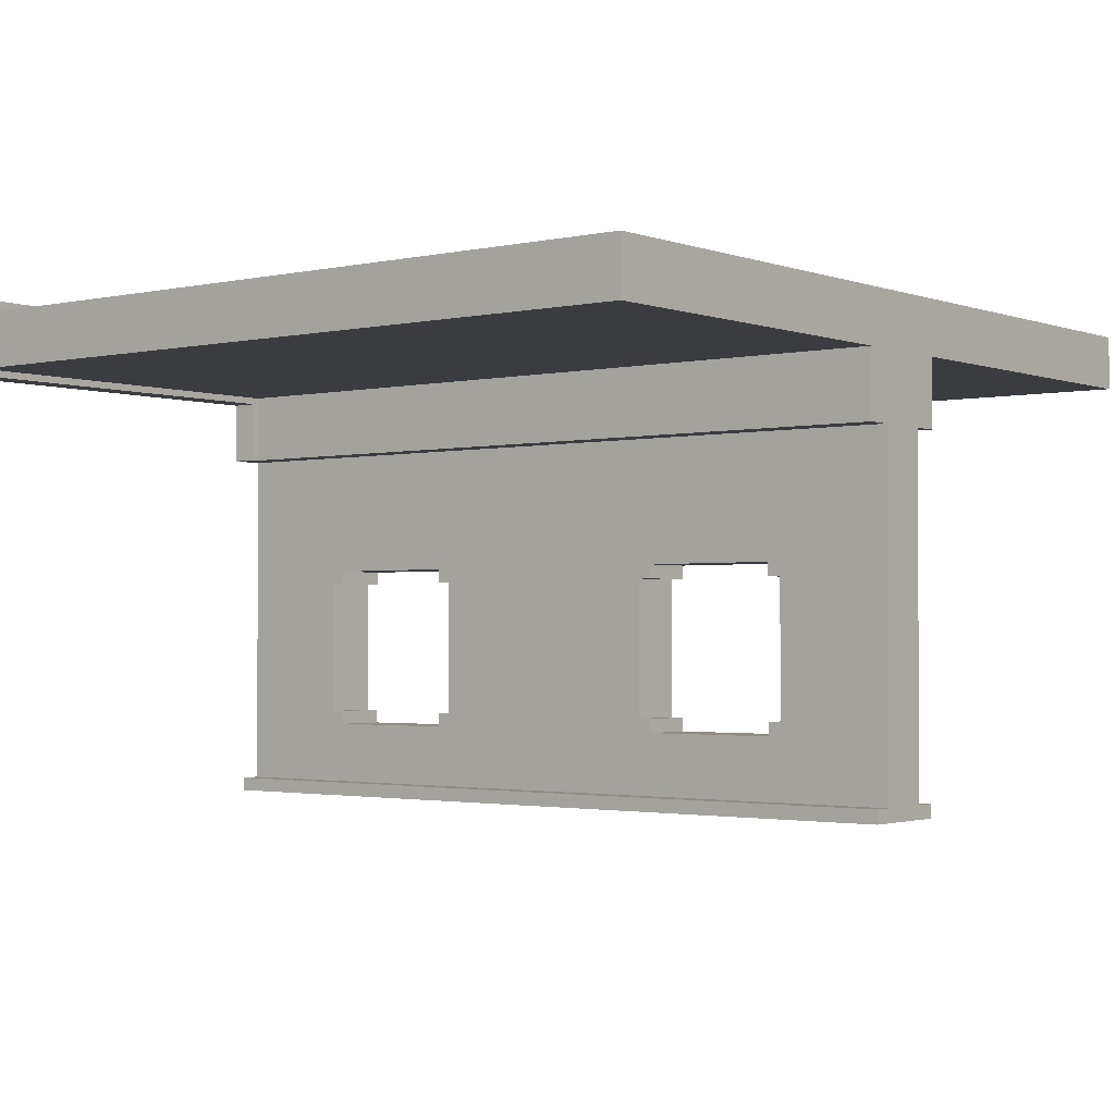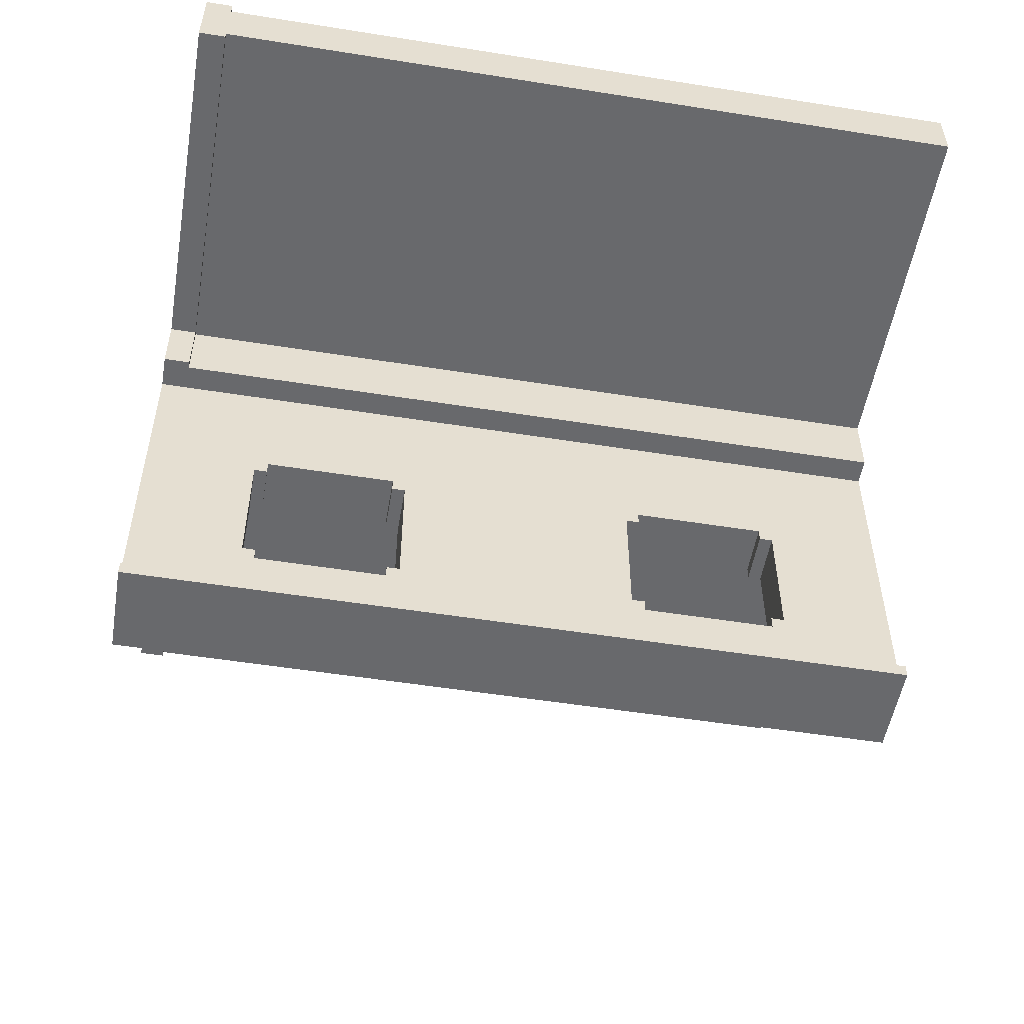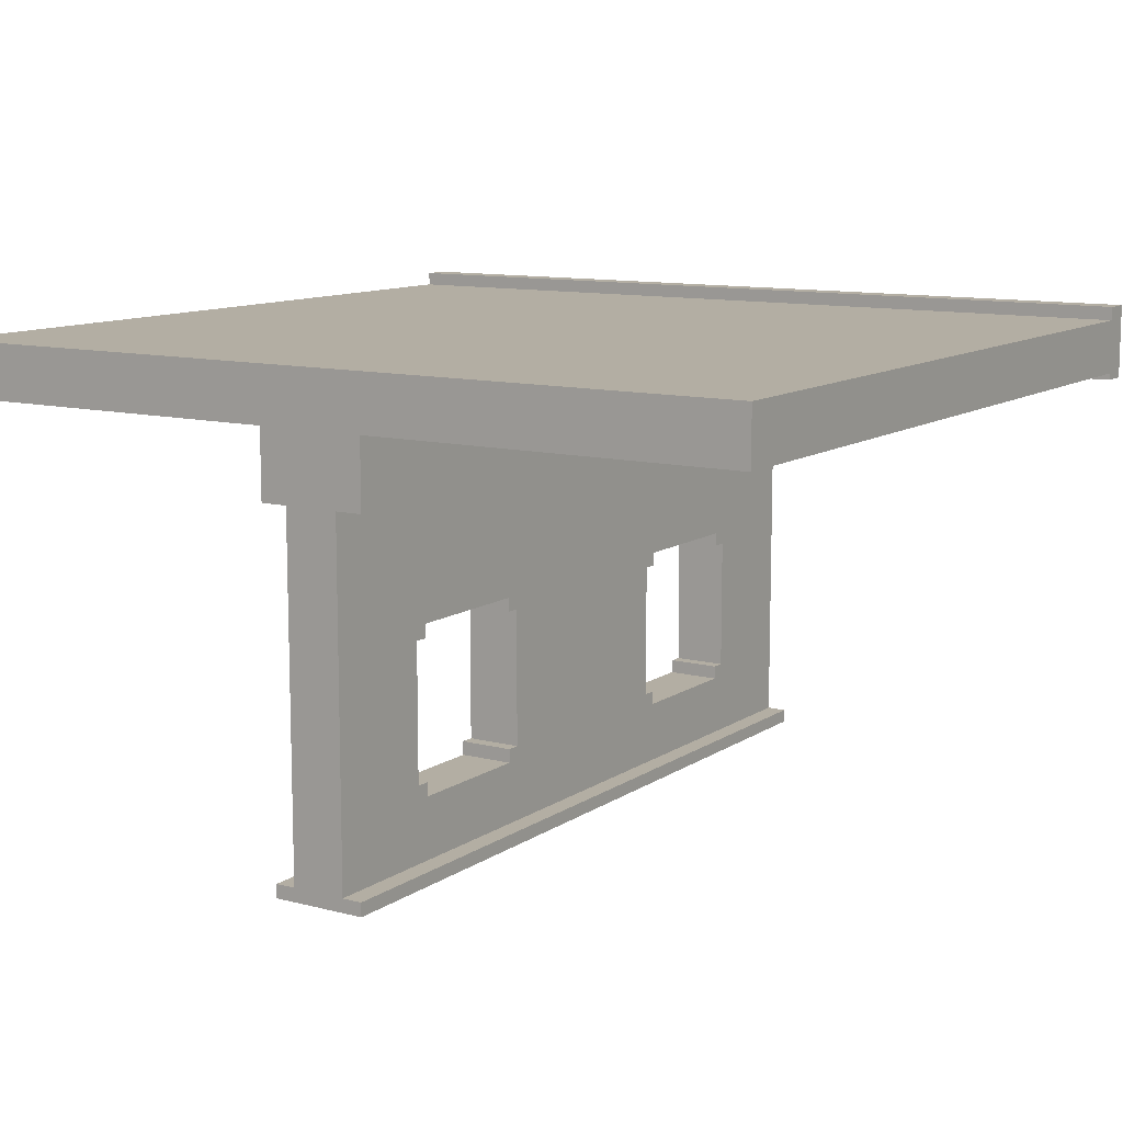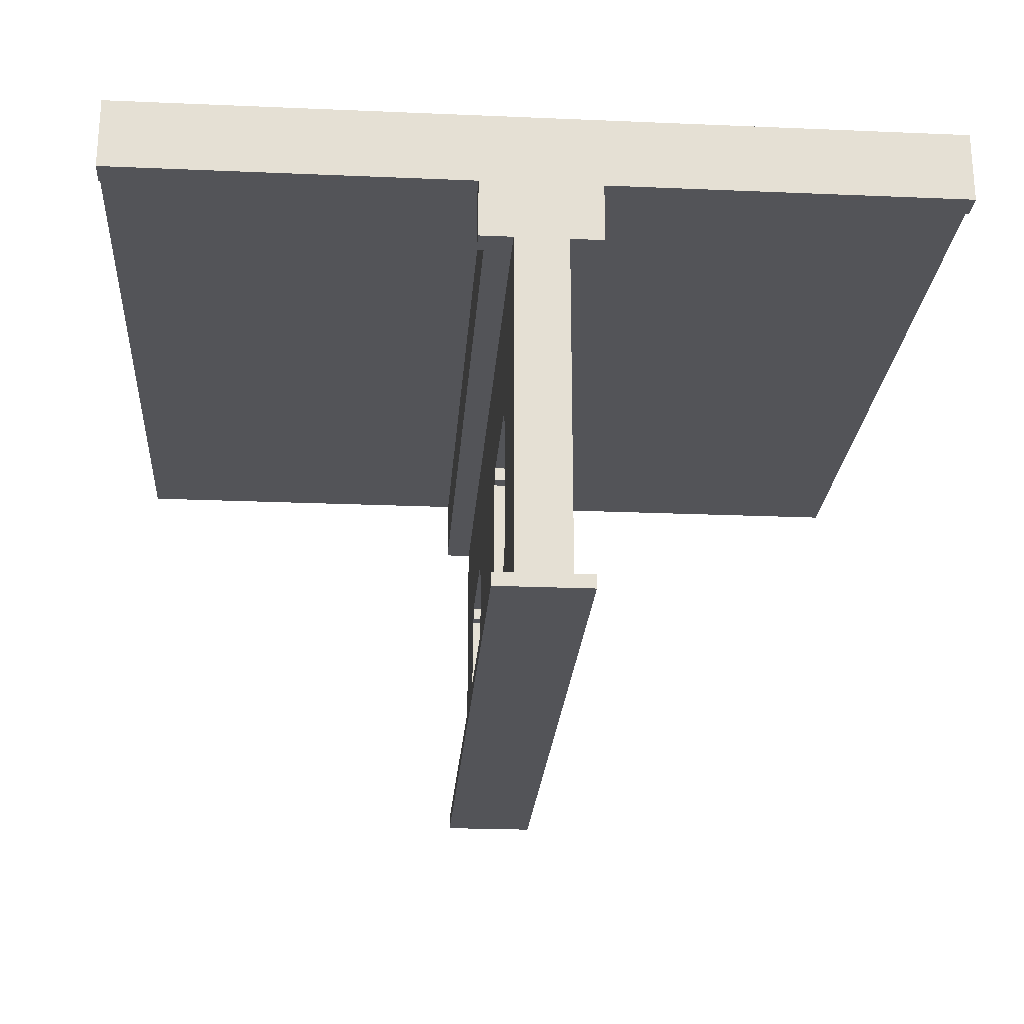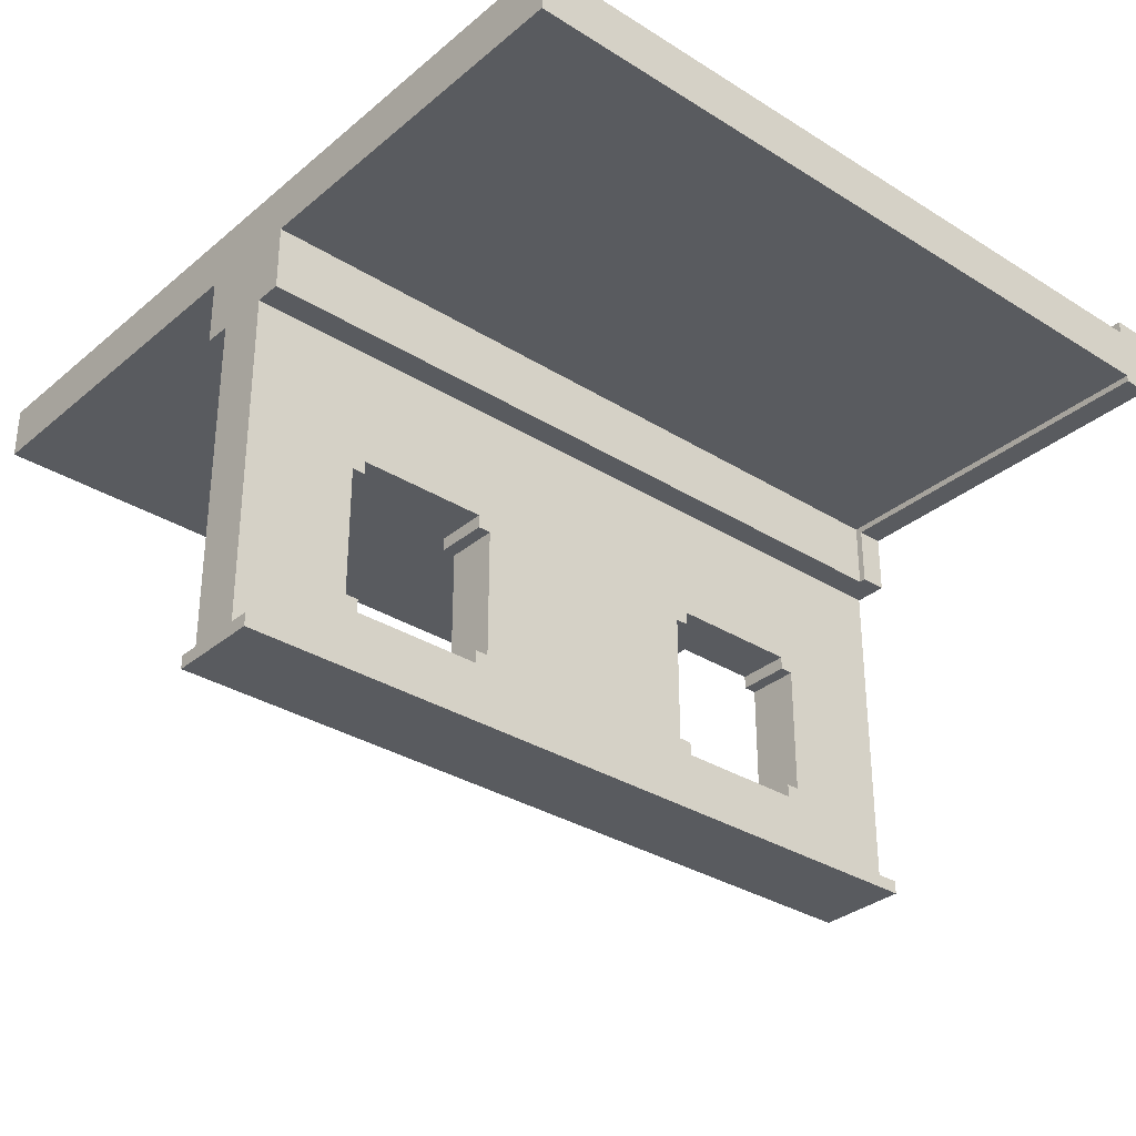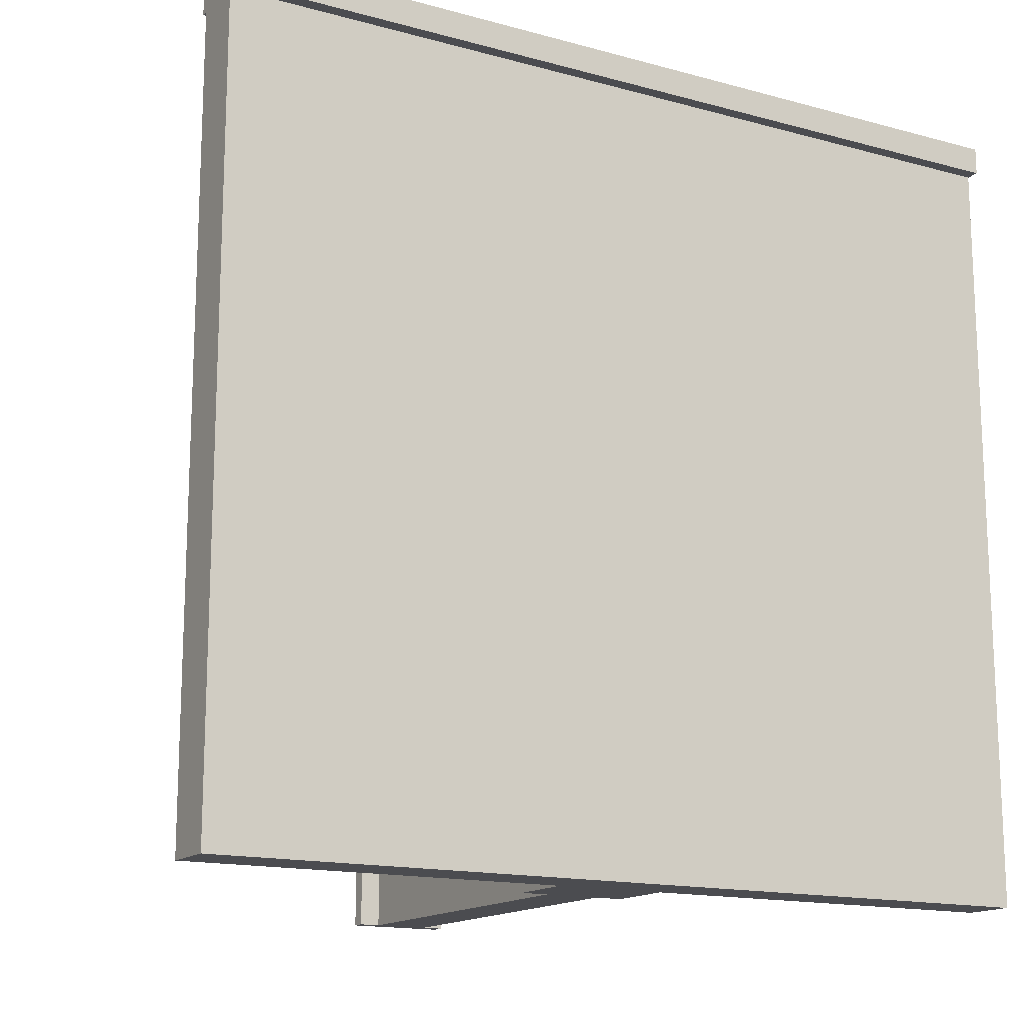
<metadata>
{"format":"obj","ext":"obj","renderer":"f3d","projection":"perspective","resolution":1024,"background":"white","views":[{"elev":-1.9,"azim":128.3,"up":"+Y"},{"elev":-52.8,"azim":80.3,"up":"+Y"},{"elev":11.0,"azim":-147.4,"up":"+Y"},{"elev":-23.6,"azim":-4.1,"up":"+Y"},{"elev":-32.5,"azim":-131.0,"up":"+Y"},{"elev":-15.2,"azim":149.9,"up":"+Z"}]}
</metadata>
<code>
o
v 0 8.2 -0.8
v 0 8.2 -1.2
v 0 8.3 -1.2
v 0 8.3 -12.6
v 0 9.1 -1.2
v 0 9.1 -12.6
v 0 9.3 -0.8
v 0 9.3 -1.2
v 5.4 7.3 -0.8
v 5.4 7.3 -1.2
v 5.4 8.2 -0.8
v 5.4 8.2 -1.2
v 5.5 7.3 -1.2
v 5.5 7.3 -12.6
v 5.5 8.3 -1.2
v 5.5 8.3 -12.6
v 5.6 2 -0.8
v 5.6 2 -12.6
v 5.6 2.2 -0.8
v 5.6 2.2 -12.6
v 5.9 2.2 -0.8
v 5.9 2.2 -12.6
v 5.9 3.1 -2.7
v 5.9 3.1 -4.7
v 5.9 3.1 -8.7
v 5.9 3.1 -10.7
v 5.9 3.3 -2.5
v 5.9 3.3 -2.7
v 5.9 3.3 -4.7
v 5.9 3.3 -4.9
v 5.9 3.3 -8.5
v 5.9 3.3 -8.7
v 5.9 3.3 -10.7
v 5.9 3.3 -10.9
v 5.9 5.3 -2.5
v 5.9 5.3 -2.7
v 5.9 5.3 -4.7
v 5.9 5.3 -4.9
v 5.9 5.3 -8.5
v 5.9 5.3 -8.7
v 5.9 5.3 -10.7
v 5.9 5.3 -10.9
v 5.9 5.5 -2.7
v 5.9 5.5 -4.7
v 5.9 5.5 -8.7
v 5.9 5.5 -10.7
v 5.9 7.3 -0.8
v 5.9 7.3 -12.6
v 6.7 2.2 -0.8
v 6.7 2.2 -12.6
v 6.7 3.1 -2.7
v 6.7 3.1 -4.7
v 6.7 3.1 -8.7
v 6.7 3.1 -10.7
v 6.7 3.3 -2.5
v 6.7 3.3 -2.7
v 6.7 3.3 -4.7
v 6.7 3.3 -4.9
v 6.7 3.3 -8.5
v 6.7 3.3 -8.7
v 6.7 3.3 -10.7
v 6.7 3.3 -10.9
v 6.7 5.3 -2.5
v 6.7 5.3 -2.7
v 6.7 5.3 -4.7
v 6.7 5.3 -4.9
v 6.7 5.3 -8.5
v 6.7 5.3 -8.7
v 6.7 5.3 -10.7
v 6.7 5.3 -10.9
v 6.7 5.5 -2.7
v 6.7 5.5 -4.7
v 6.7 5.5 -8.7
v 6.7 5.5 -10.7
v 6.7 7.3 -0.8
v 6.7 7.3 -12.6
v 7 2 -0.8
v 7 2 -12.6
v 7 2.2 -0.8
v 7 2.2 -12.6
v 7.1 7.3 -1.2
v 7.1 7.3 -12.6
v 7.1 8.3 -1.2
v 7.1 8.3 -12.6
v 7.2 7.3 -0.8
v 7.2 7.3 -1.2
v 7.2 8.2 -0.8
v 7.2 8.2 -1.2
v 12.6 8.2 -0.8
v 12.6 8.2 -1.2
v 12.6 8.3 -1.2
v 12.6 8.3 -12.6
v 12.6 9.1 -1.2
v 12.6 9.1 -12.6
v 12.6 9.3 -0.8
v 12.6 9.3 -1.2
v 0 8.2 -0.8
v 0 9.3 -0.8
v 5.4 7.3 -0.8
v 5.4 8.2 -0.8
v 5.6 2 -0.8
v 5.6 2.2 -0.8
v 5.9 2.2 -0.8
v 5.9 7.3 -0.8
v 6.7 2.2 -0.8
v 6.7 7.3 -0.8
v 7 2 -0.8
v 7 2.2 -0.8
v 7.2 7.3 -0.8
v 7.2 8.2 -0.8
v 12.6 8.2 -0.8
v 12.6 9.3 -0.8
v 5.9 3.1 -4.7
v 5.9 3.3 -4.7
v 5.9 5.3 -4.7
v 5.9 5.5 -4.7
v 6.7 3.1 -4.7
v 6.7 3.3 -4.7
v 6.7 5.3 -4.7
v 6.7 5.5 -4.7
v 5.9 3.3 -4.9
v 5.9 5.3 -4.9
v 6.7 3.3 -4.9
v 6.7 5.3 -4.9
v 5.9 3.1 -10.7
v 5.9 3.3 -10.7
v 5.9 5.3 -10.7
v 5.9 5.5 -10.7
v 6.7 3.1 -10.7
v 6.7 3.3 -10.7
v 6.7 5.3 -10.7
v 6.7 5.5 -10.7
v 5.9 3.3 -10.9
v 5.9 5.3 -10.9
v 6.7 3.3 -10.9
v 6.7 5.3 -10.9
v 0 8.2 -1.2
v 0 8.3 -1.2
v 0 9.1 -1.2
v 0 9.3 -1.2
v 5.4 7.3 -1.2
v 5.4 8.2 -1.2
v 5.5 7.3 -1.2
v 5.5 8.3 -1.2
v 7.1 7.3 -1.2
v 7.1 8.3 -1.2
v 7.2 7.3 -1.2
v 7.2 8.2 -1.2
v 12.6 8.2 -1.2
v 12.6 8.3 -1.2
v 12.6 9.1 -1.2
v 12.6 9.3 -1.2
v 5.9 3.3 -2.5
v 5.9 5.3 -2.5
v 6.7 3.3 -2.5
v 6.7 5.3 -2.5
v 5.9 3.1 -2.7
v 5.9 3.3 -2.7
v 5.9 5.3 -2.7
v 5.9 5.5 -2.7
v 6.7 3.1 -2.7
v 6.7 3.3 -2.7
v 6.7 5.3 -2.7
v 6.7 5.5 -2.7
v 5.9 3.3 -8.5
v 5.9 5.3 -8.5
v 6.7 3.3 -8.5
v 6.7 5.3 -8.5
v 5.9 3.1 -8.7
v 5.9 3.3 -8.7
v 5.9 5.3 -8.7
v 5.9 5.5 -8.7
v 6.7 3.1 -8.7
v 6.7 3.3 -8.7
v 6.7 5.3 -8.7
v 6.7 5.5 -8.7
v 0 8.3 -12.6
v 0 9.1 -12.6
v 5.5 7.3 -12.6
v 5.5 8.3 -12.6
v 5.6 2 -12.6
v 5.6 2.2 -12.6
v 5.9 2.2 -12.6
v 5.9 7.3 -12.6
v 6.7 2.2 -12.6
v 6.7 7.3 -12.6
v 7 2 -12.6
v 7 2.2 -12.6
v 7.1 7.3 -12.6
v 7.1 8.3 -12.6
v 12.6 8.3 -12.6
v 12.6 9.1 -12.6
v 5.6 2 -0.8
v 7 2 -0.8
v 5.9 2 -0.9
v 6.7 2 -0.9
v 5.9 2 -12.5
v 6.7 2 -12.5
v 5.6 2 -12.6
v 7 2 -12.6
v 5.9 5.3 -2.5
v 6.7 5.3 -2.5
v 5.9 5.3 -2.7
v 6.7 5.3 -2.7
v 5.9 5.3 -4.7
v 6.7 5.3 -4.7
v 5.9 5.3 -4.9
v 6.7 5.3 -4.9
v 5.9 5.3 -8.5
v 6.7 5.3 -8.5
v 5.9 5.3 -8.7
v 6.7 5.3 -8.7
v 5.9 5.3 -10.7
v 6.7 5.3 -10.7
v 5.9 5.3 -10.9
v 6.7 5.3 -10.9
v 5.9 5.5 -2.7
v 6.7 5.5 -2.7
v 5.9 5.5 -4.7
v 6.7 5.5 -4.7
v 5.9 5.5 -8.7
v 6.7 5.5 -8.7
v 5.9 5.5 -10.7
v 6.7 5.5 -10.7
v 5.4 7.3 -0.8
v 5.9 7.3 -0.8
v 6.7 7.3 -0.8
v 7.2 7.3 -0.8
v 5.4 7.3 -1.2
v 5.5 7.3 -1.2
v 7.1 7.3 -1.2
v 7.2 7.3 -1.2
v 5.5 7.3 -12.6
v 5.9 7.3 -12.6
v 6.7 7.3 -12.6
v 7.1 7.3 -12.6
v 0 8.2 -0.8
v 5.4 8.2 -0.8
v 7.2 8.2 -0.8
v 12.6 8.2 -0.8
v 0 8.2 -1.2
v 5.4 8.2 -1.2
v 7.2 8.2 -1.2
v 12.6 8.2 -1.2
v 0 8.3 -1.2
v 5.5 8.3 -1.2
v 7.1 8.3 -1.2
v 12.6 8.3 -1.2
v 0 8.3 -12.6
v 5.5 8.3 -12.6
v 7.1 8.3 -12.6
v 12.6 8.3 -12.6
v 5.6 2.2 -0.8
v 5.9 2.2 -0.8
v 6.7 2.2 -0.8
v 7 2.2 -0.8
v 5.6 2.2 -12.6
v 5.9 2.2 -12.6
v 6.7 2.2 -12.6
v 7 2.2 -12.6
v 5.9 3.1 -2.7
v 6.7 3.1 -2.7
v 5.9 3.1 -4.7
v 6.7 3.1 -4.7
v 5.9 3.1 -8.7
v 6.7 3.1 -8.7
v 5.9 3.1 -10.7
v 6.7 3.1 -10.7
v 5.9 3.3 -2.5
v 6.7 3.3 -2.5
v 5.9 3.3 -2.7
v 6.7 3.3 -2.7
v 5.9 3.3 -4.7
v 6.7 3.3 -4.7
v 5.9 3.3 -4.9
v 6.7 3.3 -4.9
v 5.9 3.3 -8.5
v 6.7 3.3 -8.5
v 5.9 3.3 -8.7
v 6.7 3.3 -8.7
v 5.9 3.3 -10.7
v 6.7 3.3 -10.7
v 5.9 3.3 -10.9
v 6.7 3.3 -10.9
v 0 9.1 -1.2
v 12.6 9.1 -1.2
v 0 9.1 -12.6
v 12.6 9.1 -12.6
v 0 9.3 -0.8
v 12.6 9.3 -0.8
v 0 9.3 -1.2
v 12.6 9.3 -1.2
f 3 2 1
f 5 3 1
f 5 4 3
f 6 4 5
f 7 5 1
f 8 5 7
f 11 10 9
f 12 10 11
f 15 14 13
f 16 14 15
f 19 18 17
f 20 18 19
f 23 22 21
f 24 22 23
f 25 22 24
f 26 22 25
f 27 23 21
f 28 23 27
f 29 25 24
f 30 25 29
f 31 25 30
f 32 25 31
f 33 22 26
f 34 22 33
f 35 27 21
f 38 31 30
f 39 31 38
f 42 22 34
f 43 36 35
f 44 40 39
f 44 38 37
f 44 39 38
f 45 40 44
f 46 42 41
f 47 43 35
f 47 46 45
f 47 45 44
f 47 35 21
f 47 44 43
f 48 42 46
f 48 46 47
f 48 22 42
f 49 50 51
f 51 50 52
f 52 50 53
f 53 50 54
f 49 51 55
f 55 51 56
f 52 53 57
f 57 53 58
f 58 53 59
f 59 53 60
f 54 50 61
f 61 50 62
f 49 55 63
f 58 59 66
f 66 59 67
f 62 50 70
f 63 64 71
f 67 68 72
f 65 66 72
f 66 67 72
f 72 68 73
f 69 70 74
f 63 71 75
f 73 74 75
f 72 73 75
f 49 63 75
f 71 72 75
f 74 70 76
f 75 74 76
f 70 50 76
f 77 78 79
f 79 78 80
f 81 82 83
f 83 82 84
f 85 86 87
f 87 86 88
f 89 90 91
f 89 91 93
f 91 92 93
f 93 92 94
f 89 93 95
f 95 93 96
f 100 98 97
f 103 102 101
f 104 100 99
f 105 103 101
f 105 104 103
f 106 100 104
f 106 104 105
f 107 105 101
f 108 105 107
f 109 100 106
f 110 98 100
f 110 100 109
f 111 98 110
f 112 98 111
f 117 114 113
f 118 114 117
f 119 116 115
f 120 116 119
f 123 122 121
f 124 122 123
f 129 126 125
f 130 126 129
f 131 128 127
f 132 128 131
f 135 134 133
f 136 134 135
f 137 138 142
f 141 142 143
f 142 138 144
f 143 142 144
f 145 146 147
f 147 146 148
f 148 146 149
f 149 146 150
f 139 140 151
f 151 140 152
f 153 154 155
f 155 154 156
f 157 158 161
f 161 158 162
f 159 160 163
f 163 160 164
f 165 166 167
f 167 166 168
f 169 170 173
f 173 170 174
f 171 172 175
f 175 172 176
f 177 178 180
f 181 182 183
f 179 180 184
f 181 183 185
f 183 184 185
f 184 180 186
f 185 184 186
f 181 185 187
f 187 185 188
f 186 180 189
f 180 178 190
f 189 180 190
f 190 178 191
f 191 178 192
f 195 194 193
f 196 194 195
f 197 195 193
f 197 196 195
f 198 194 196
f 198 196 197
f 199 197 193
f 199 198 197
f 200 194 198
f 200 198 199
f 203 202 201
f 204 202 203
f 207 206 205
f 208 206 207
f 211 210 209
f 212 210 211
f 215 214 213
f 216 214 215
f 219 218 217
f 220 218 219
f 223 222 221
f 224 222 223
f 229 226 225
f 230 226 229
f 231 228 227
f 232 228 231
f 233 226 230
f 234 226 233
f 235 231 227
f 236 231 235
f 241 238 237
f 242 238 241
f 243 240 239
f 244 240 243
f 249 246 245
f 250 246 249
f 251 248 247
f 252 248 251
f 253 254 257
f 257 254 258
f 255 256 259
f 259 256 260
f 261 262 263
f 263 262 264
f 265 266 267
f 267 266 268
f 269 270 271
f 271 270 272
f 273 274 275
f 275 274 276
f 277 278 279
f 279 278 280
f 281 282 283
f 283 282 284
f 285 286 287
f 287 286 288
f 289 290 291
f 291 290 292

</code>
